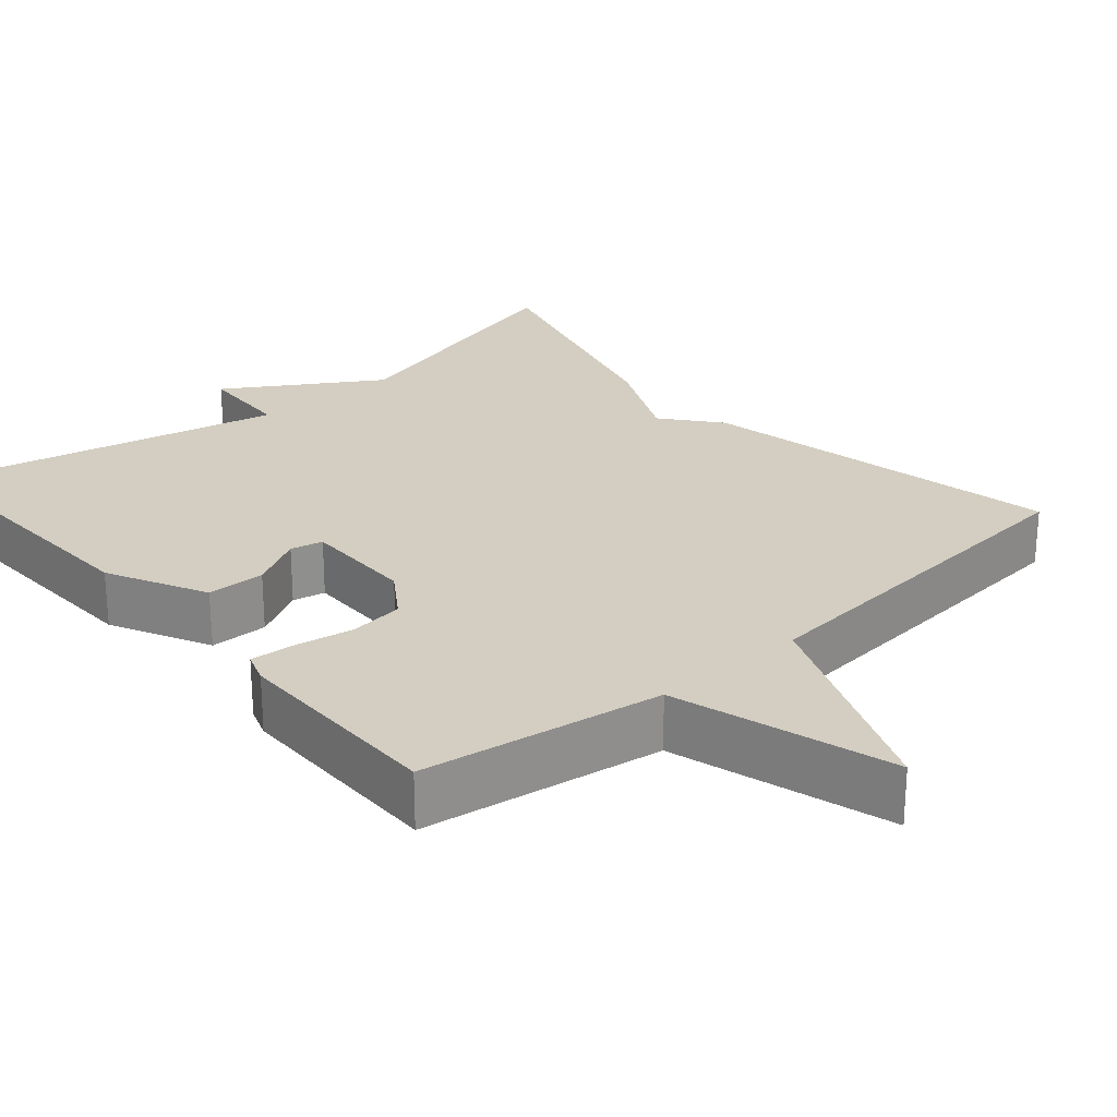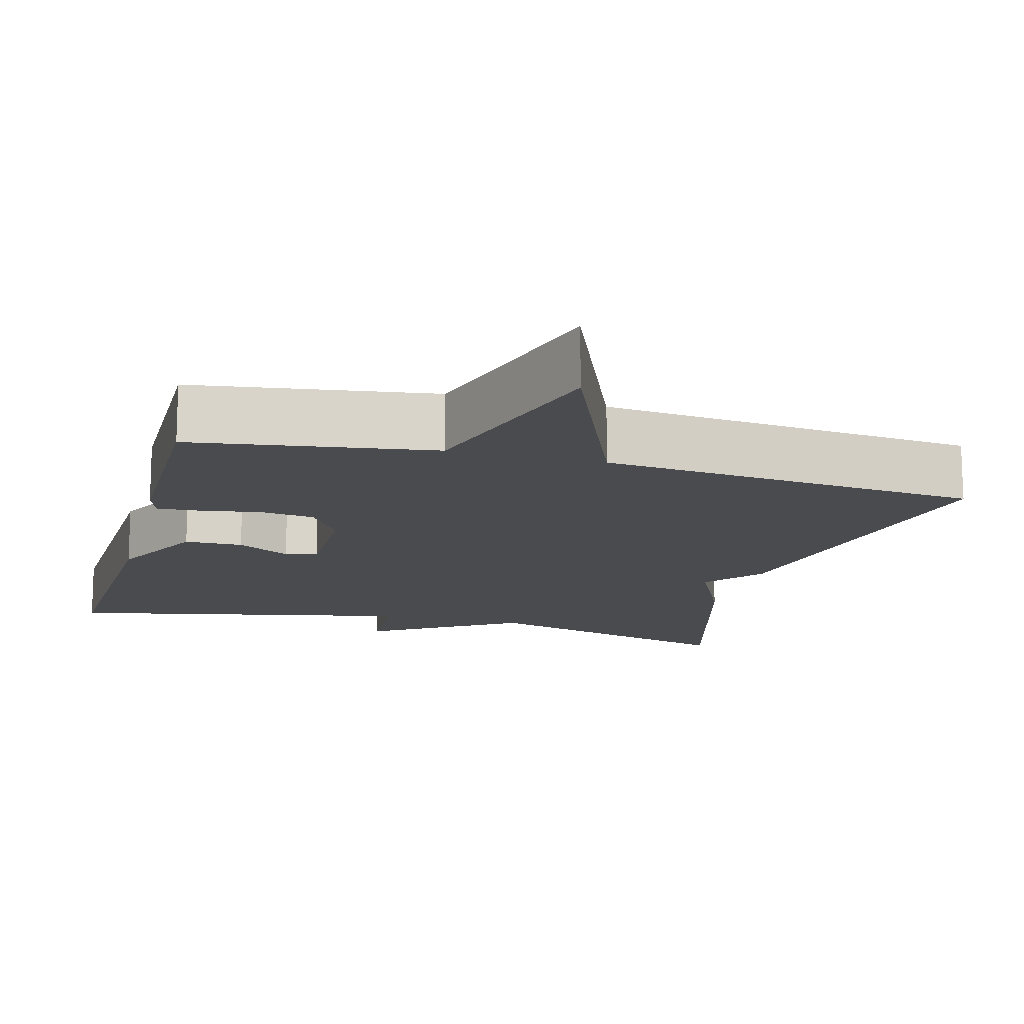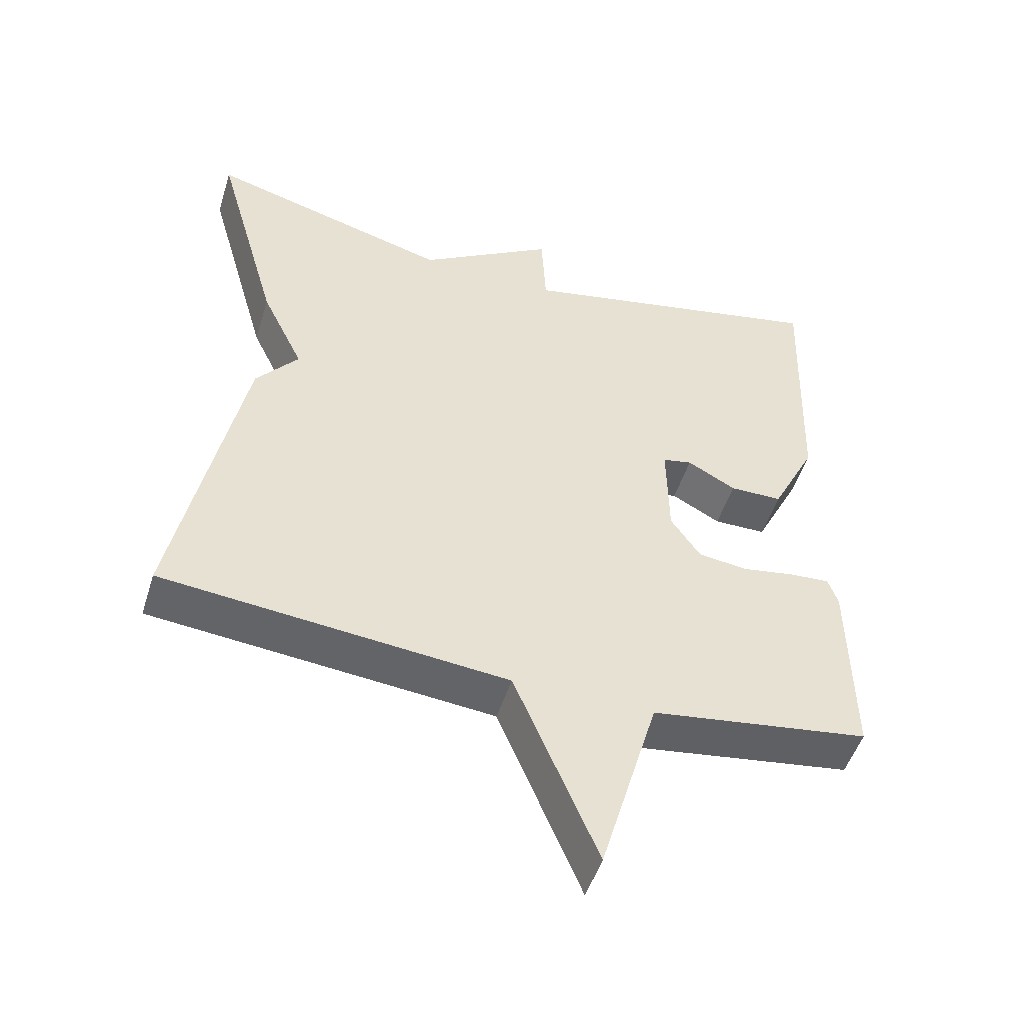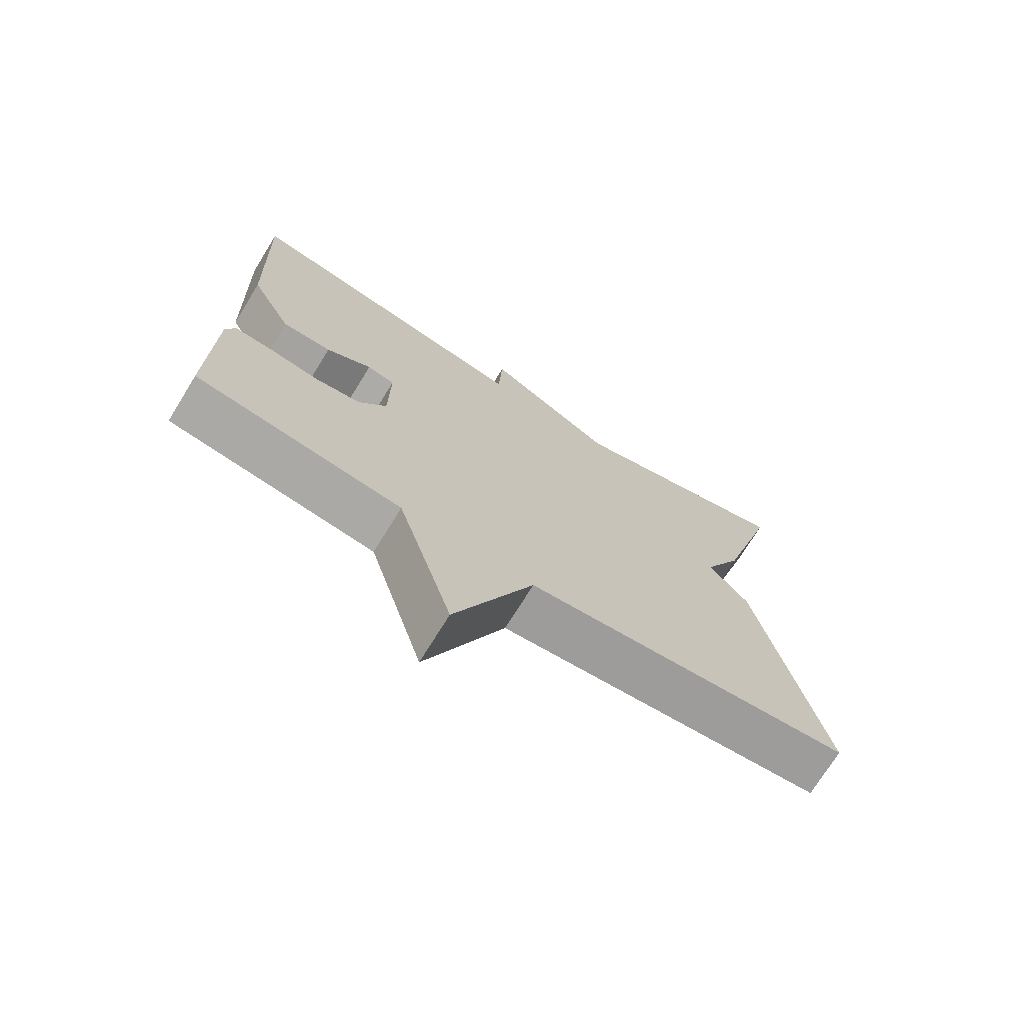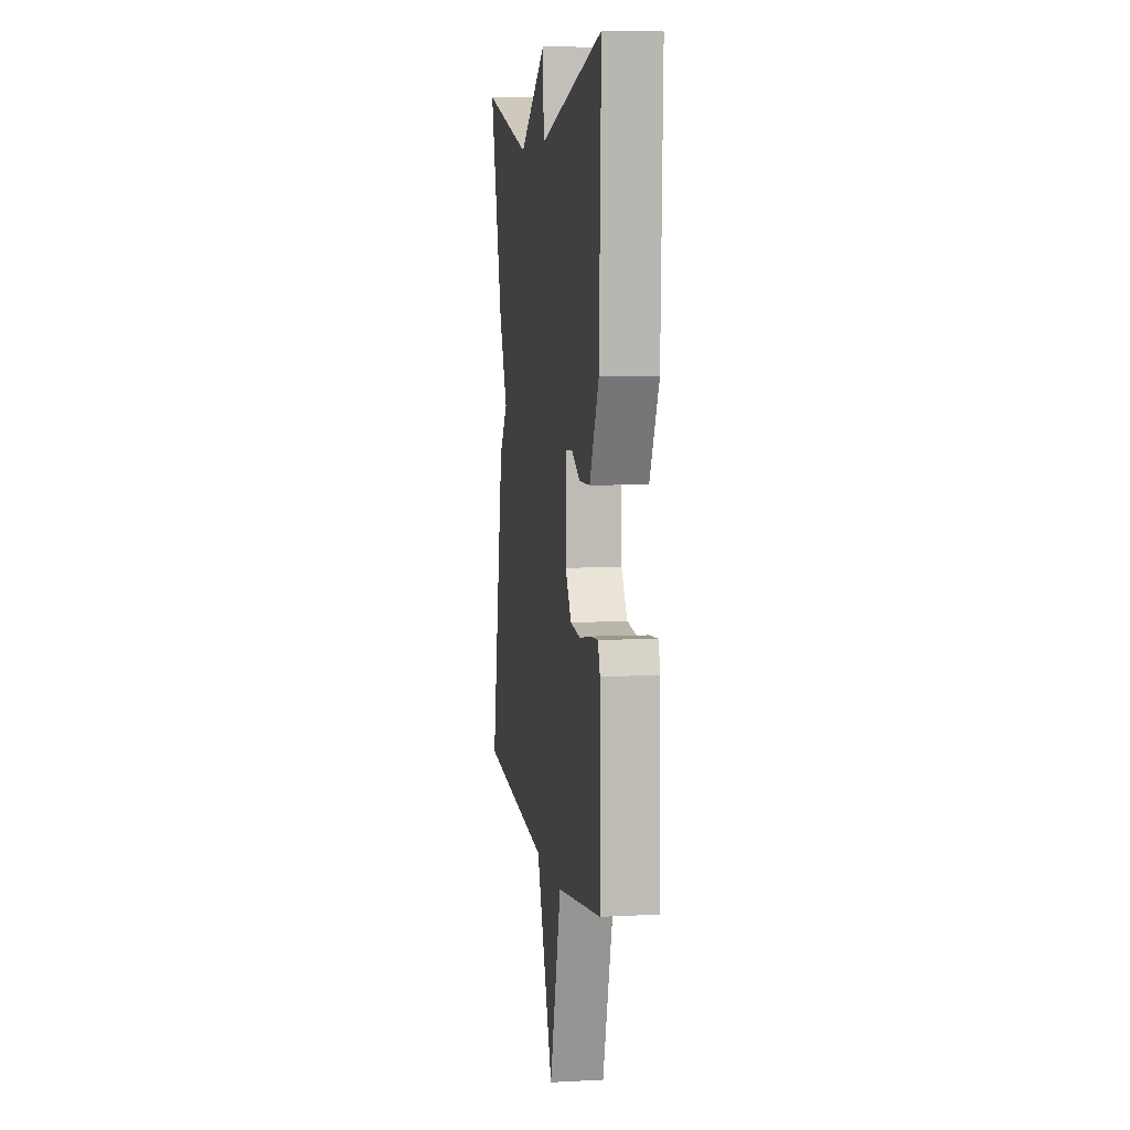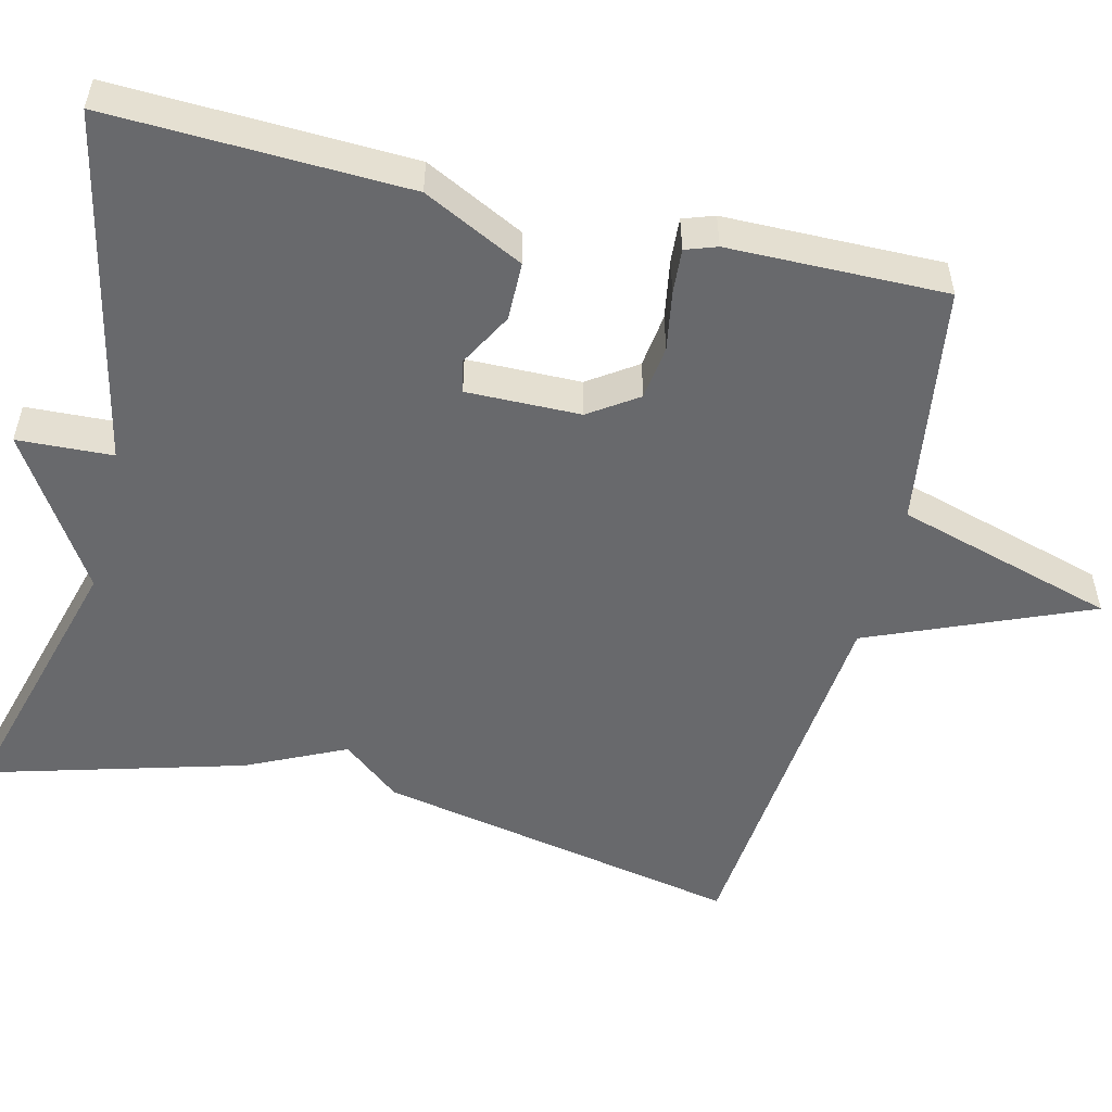
<metadata>
{"format":"obj","ext":"obj","renderer":"f3d","projection":"perspective","resolution":1024,"background":"white","views":[{"elev":25.3,"azim":139.1,"up":"+Y"},{"elev":-14.3,"azim":164.8,"up":"+Y"},{"elev":-50.3,"azim":-17.3,"up":"+Z"},{"elev":-72.6,"azim":148.3,"up":"+Z"},{"elev":6.7,"azim":81.4,"up":"+Z"},{"elev":-52.7,"azim":76.3,"up":"+Y"}]}
</metadata>
<code>
v -0.5 0.07 0.5
v -0.152 0.07 0.403
v 0.042 0.07 0.525
v 0.048 0.07 0.403
v 0.5 0.07 0.5
v 0.486 0.07 0.119
v 0.422 0.07 -0.009
v 0.347 0.07 -0.01
v 0.278 0.07 0.028
v 0.236 0.07 0.019
v 0.238 0.07 -0.127
v 0.28 0.07 -0.189
v 0.35 0.07 -0.198
v 0.426 0.07 -0.185
v 0.483 0.07 -0.181
v 0.497 0.07 -0.221
v 0.5 0.07 -0.5
v 0.189 0.07 -0.546
v 0.107 0.07 -0.828
v -0.011 0.07 -0.546
v -0.5 0.07 -0.5
v -0.407 0.07 -0.03
v -0.347 0.07 0.044
v -0.407 0.07 0.17
v -0.5 0 0.5
v -0.152 0 0.403
v 0.042 0 0.525
v 0.048 0 0.403
v 0.5 0 0.5
v 0.486 0 0.119
v 0.422 0 -0.009
v 0.347 0 -0.01
v 0.278 0 0.028
v 0.236 0 0.019
v 0.238 0 -0.127
v 0.28 0 -0.189
v 0.35 0 -0.198
v 0.426 0 -0.185
v 0.483 0 -0.181
v 0.497 0 -0.221
v 0.5 0 -0.5
v 0.189 0 -0.546
v 0.107 0 -0.828
v -0.011 0 -0.546
v -0.5 0 -0.5
v -0.407 0 -0.03
v -0.347 0 0.044
v -0.407 0 0.17
f 23 24 1 2
f 20 21 22 23
f 2 3 4
f 23 2 4
f 20 23 4
f 18 19 20 4
f 16 17 18
f 15 16 18
f 14 15 18
f 13 14 18
f 12 13 18
f 11 12 18
f 10 11 18 4
f 4 5 6
f 10 4 6
f 9 10 6
f 6 7 8 9
f 26 25 48 47
f 47 46 45 44
f 28 27 26
f 28 26 47
f 28 47 44
f 28 44 43 42
f 42 41 40
f 42 40 39
f 42 39 38
f 42 38 37
f 42 37 36
f 42 36 35
f 28 42 35 34
f 30 29 28
f 30 28 34
f 30 34 33
f 33 32 31 30
f 1 25 26 2
f 2 26 27 3
f 3 27 28 4
f 4 28 29 5
f 5 29 30 6
f 6 30 31 7
f 7 31 32 8
f 8 32 33 9
f 9 33 34 10
f 10 34 35 11
f 11 35 36 12
f 12 36 37 13
f 13 37 38 14
f 14 38 39 15
f 15 39 40 16
f 16 40 41 17
f 17 41 42 18
f 18 42 43 19
f 19 43 44 20
f 20 44 45 21
f 21 45 46 22
f 22 46 47 23
f 23 47 48 24
f 24 48 25 1

</code>
